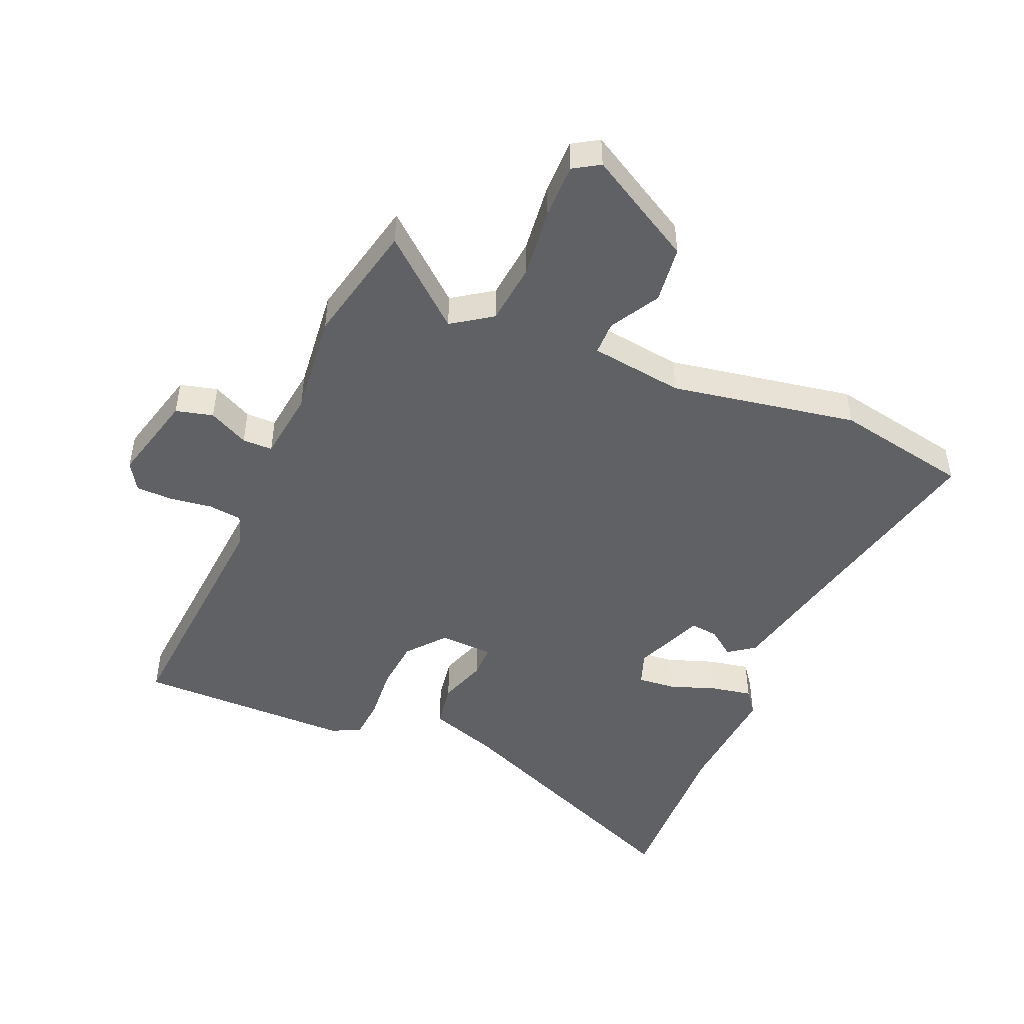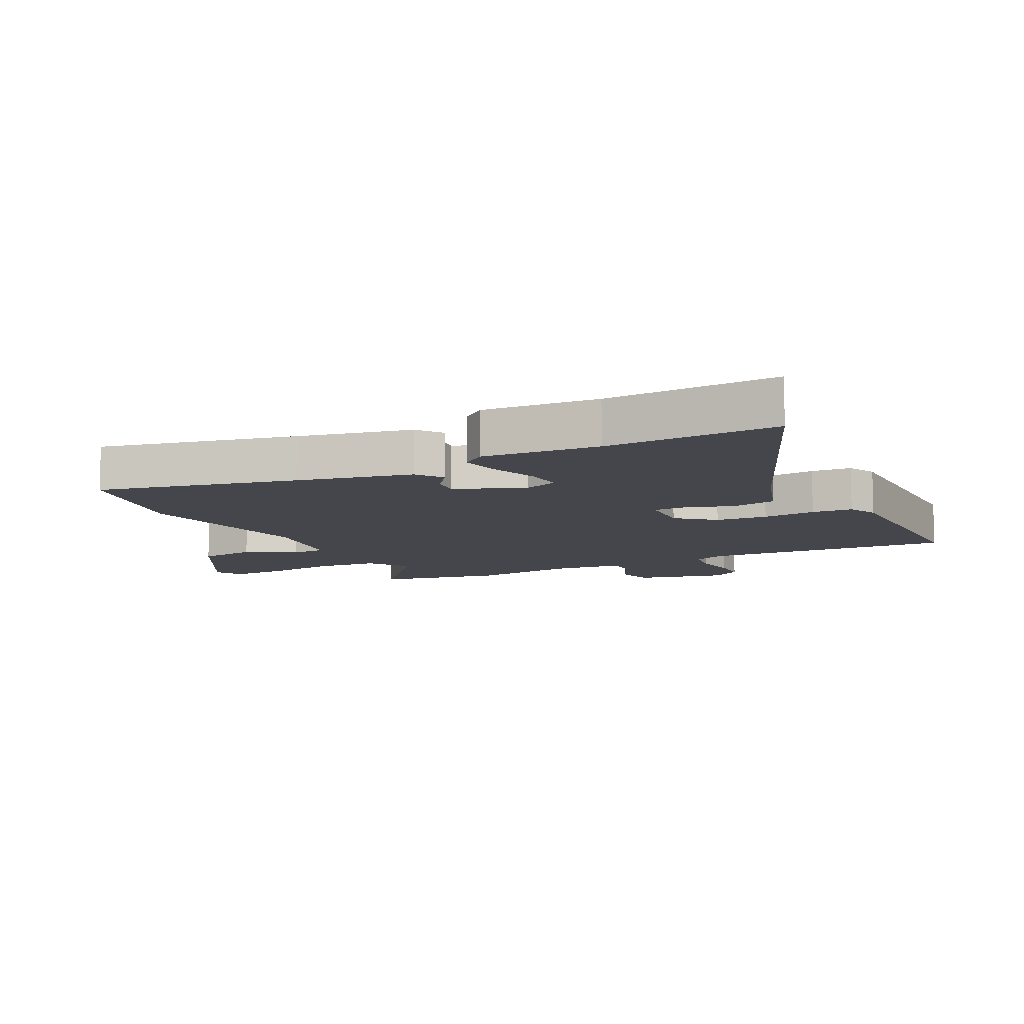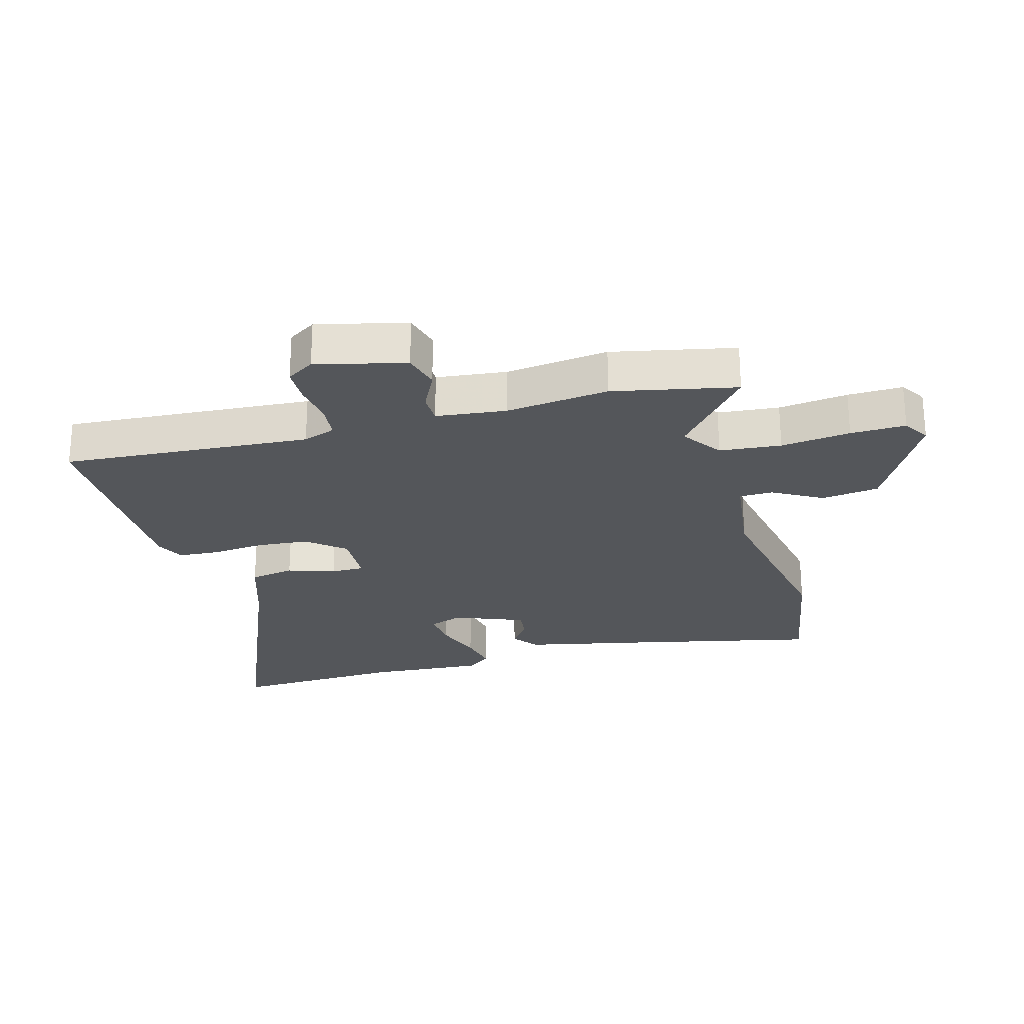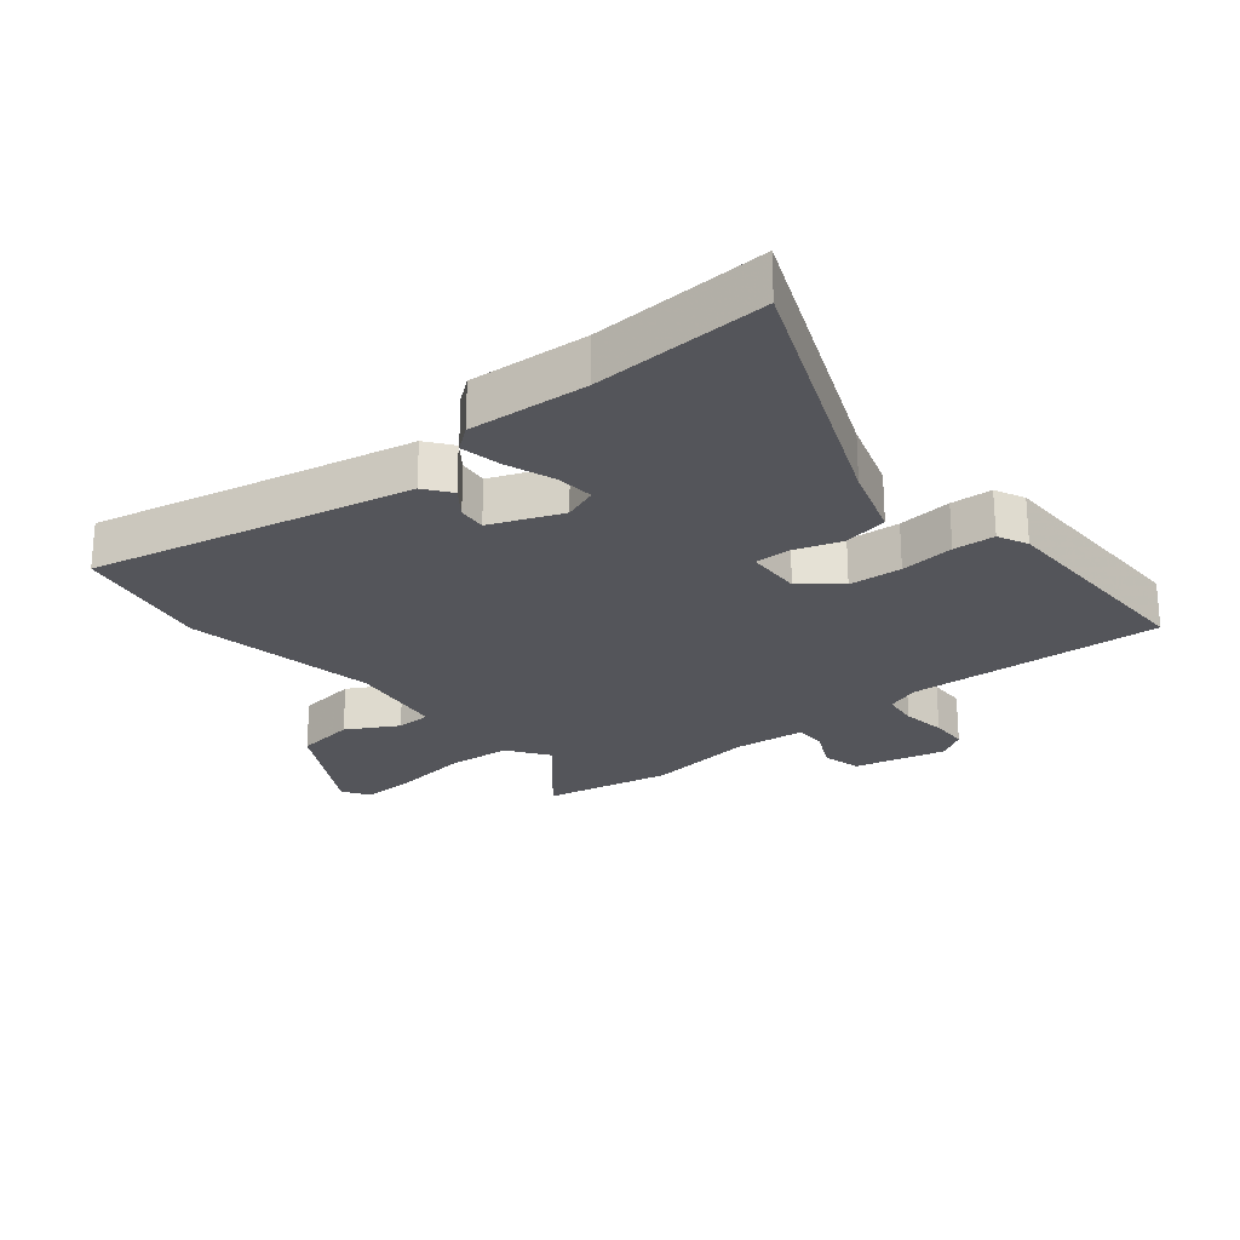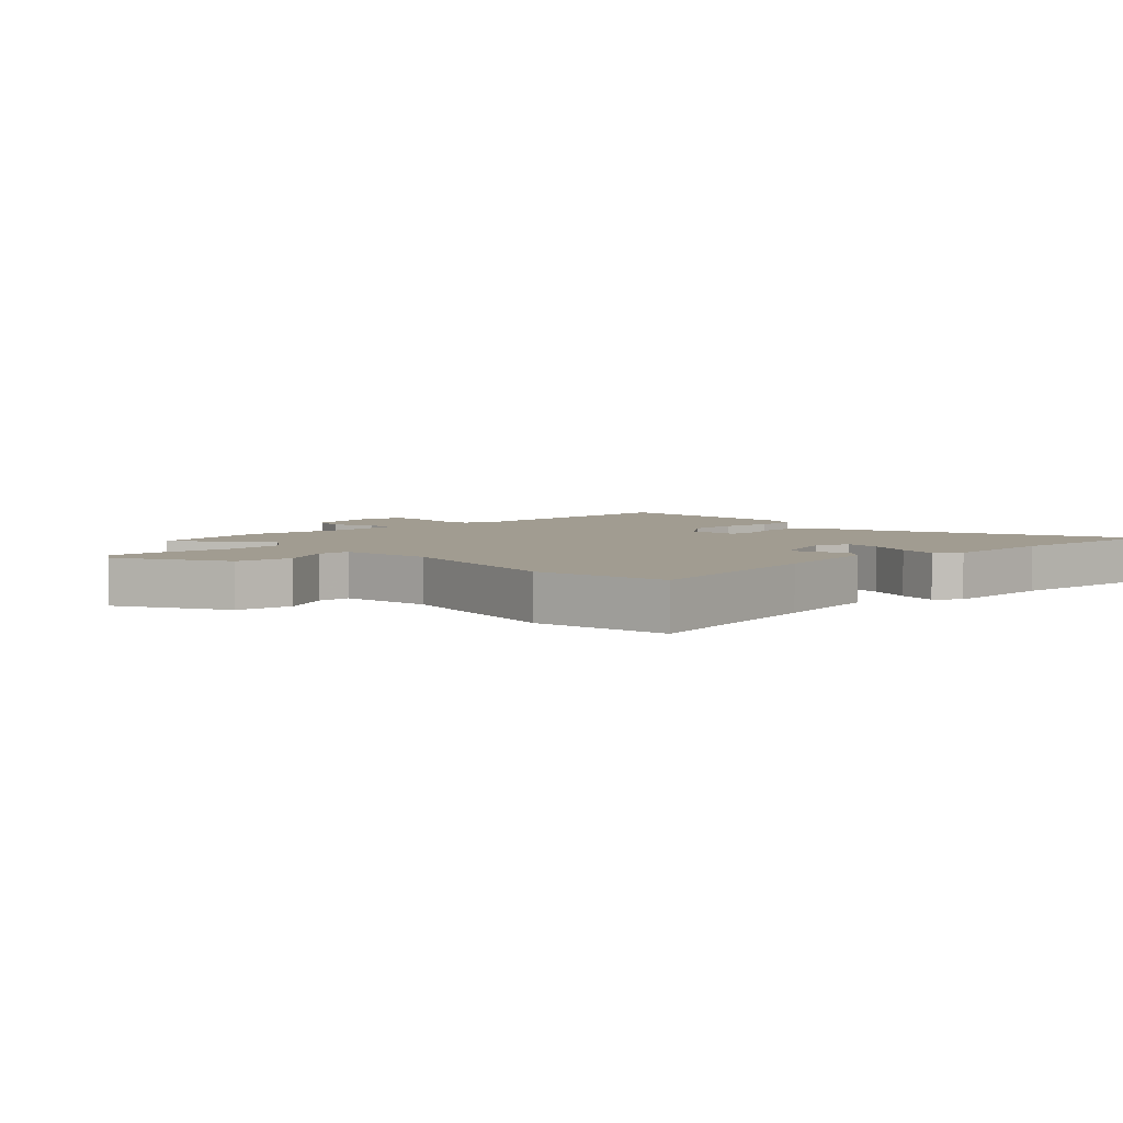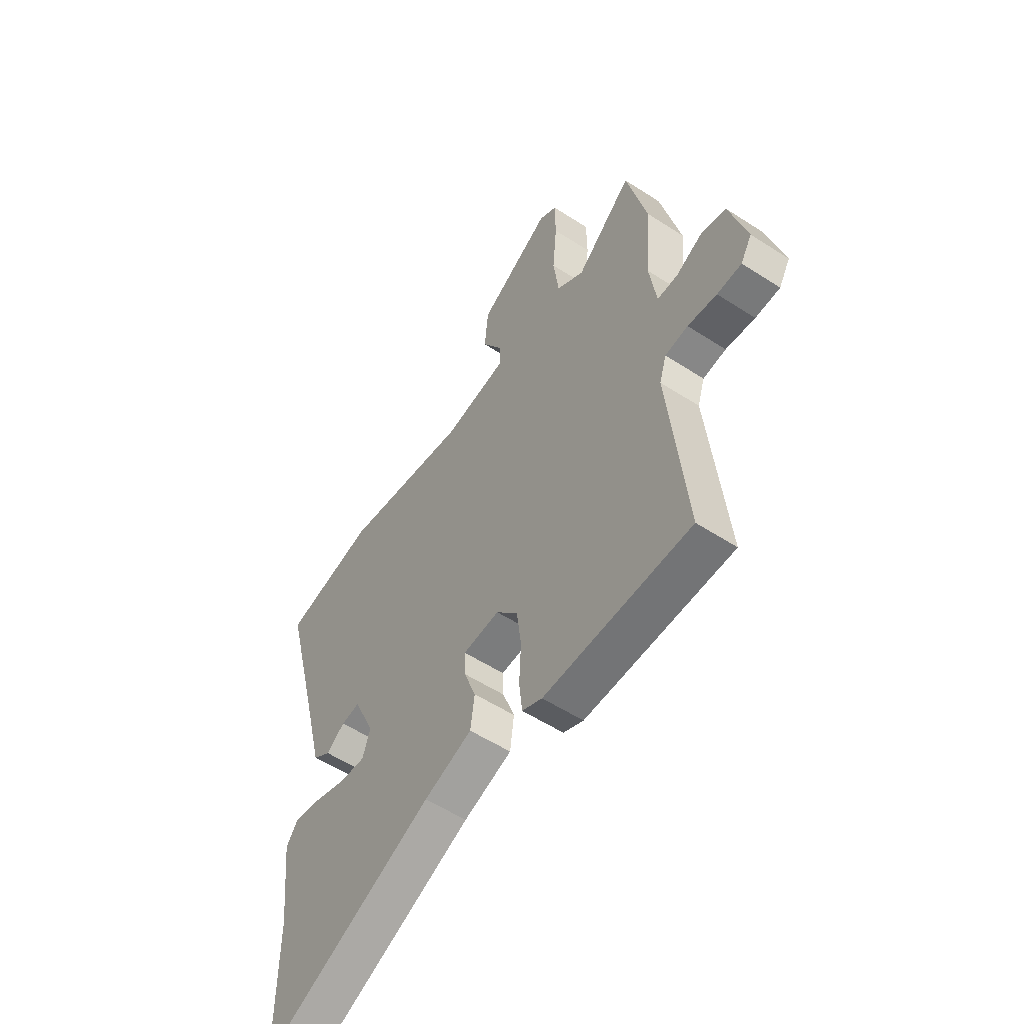
<metadata>
{"format":"obj","ext":"obj","renderer":"f3d","projection":"perspective","resolution":1024,"background":"white","views":[{"elev":-47.9,"azim":-21.6,"up":"+Y"},{"elev":-10.1,"azim":118.6,"up":"+Y"},{"elev":-25.3,"azim":-72.5,"up":"+Y"},{"elev":-24.9,"azim":131.3,"up":"+Y"},{"elev":4.5,"azim":49.2,"up":"+Y"},{"elev":-55.2,"azim":-124.4,"up":"+Z"}]}
</metadata>
<code>
v 0.499 0.07 -0.366
v 0.501 0.07 -0.647
v 0.088 0.07 -0.46
v -0.027 0.07 -0.418
v -0.037 0.07 -0.345
v -0.009 0.07 -0.269
v -0.007 0.07 -0.215
v -0.095 0.07 -0.209
v -0.147 0.07 -0.268
v -0.157 0.07 -0.352
v -0.152 0.07 -0.439
v -0.159 0.07 -0.505
v -0.207 0.07 -0.526
v -0.558 0.07 -0.519
v -0.516 0.07 -0.115
v -0.533 0.07 -0.062
v -0.588 0.07 -0.054
v -0.658 0.07 -0.062
v -0.717 0.07 -0.059
v -0.744 0.07 -0.013
v -0.703 0.07 0.132
v -0.642 0.07 0.146
v -0.578 0.07 0.112
v -0.529 0.07 0.111
v -0.512 0.07 0.225
v -0.526 0.07 0.394
v -0.477 0.07 0.593
v -0.342 0.07 0.471
v -0.276 0.07 0.514
v -0.263 0.07 0.614
v -0.273 0.07 0.728
v -0.272 0.07 0.818
v -0.229 0.07 0.843
v -0.056 0.07 0.738
v -0.047 0.07 0.644
v -0.095 0.07 0.565
v -0.096 0.07 0.51
v 0.056 0.07 0.485
v 0.36 0.07 0.531
v 0.578 0.07 0.483
v 0.495 0.07 0.162
v 0.449 0.07 -0.021
v 0.406 0.07 -0.051
v 0.363 0.07 -0.017
v 0.318 0.07 -0.011
v 0.269 0.07 -0.123
v 0.287 0.07 -0.178
v 0.348 0.07 -0.174
v 0.425 0.07 -0.149
v 0.491 0.07 -0.138
v 0.519 0.07 -0.177
v 0.499 0 -0.366
v 0.501 0 -0.647
v 0.088 0 -0.46
v -0.027 0 -0.418
v -0.037 0 -0.345
v -0.009 0 -0.269
v -0.007 0 -0.215
v -0.095 0 -0.209
v -0.147 0 -0.268
v -0.157 0 -0.352
v -0.152 0 -0.439
v -0.159 0 -0.505
v -0.207 0 -0.526
v -0.558 0 -0.519
v -0.516 0 -0.115
v -0.533 0 -0.062
v -0.588 0 -0.054
v -0.658 0 -0.062
v -0.717 0 -0.059
v -0.744 0 -0.013
v -0.703 0 0.132
v -0.642 0 0.146
v -0.578 0 0.112
v -0.529 0 0.111
v -0.512 0 0.225
v -0.526 0 0.394
v -0.477 0 0.593
v -0.342 0 0.471
v -0.276 0 0.514
v -0.263 0 0.614
v -0.273 0 0.728
v -0.272 0 0.818
v -0.229 0 0.843
v -0.056 0 0.738
v -0.047 0 0.644
v -0.095 0 0.565
v -0.096 0 0.51
v 0.056 0 0.485
v 0.36 0 0.531
v 0.578 0 0.483
v 0.495 0 0.162
v 0.449 0 -0.021
v 0.406 0 -0.051
v 0.363 0 -0.017
v 0.318 0 -0.011
v 0.269 0 -0.123
v 0.287 0 -0.178
v 0.348 0 -0.174
v 0.425 0 -0.149
v 0.491 0 -0.138
v 0.519 0 -0.177
f 48 49 50 51
f 47 48 51 1
f 41 42 43 44
f 41 44 45
f 38 39 40 41
f 37 38 41 45
f 33 34 35 36
f 33 36 37
f 30 31 32 33
f 29 30 33 37
f 28 29 37 45
f 25 26 27 28
f 24 25 28 45
f 20 21 22 23
f 17 18 19 20
f 16 17 20 23
f 15 16 23 24
f 13 14 15
f 10 11 12 13
f 9 10 13 15
f 8 9 15 24
f 3 4 5 6
f 3 6 7
f 47 1 2 3
f 46 47 3 7
f 24 45 46
f 7 8 24 46
f 102 101 100 99
f 52 102 99 98
f 95 94 93 92
f 96 95 92
f 92 91 90 89
f 96 92 89 88
f 87 86 85 84
f 88 87 84
f 84 83 82 81
f 88 84 81 80
f 96 88 80 79
f 79 78 77 76
f 96 79 76 75
f 74 73 72 71
f 71 70 69 68
f 74 71 68 67
f 75 74 67 66
f 66 65 64
f 64 63 62 61
f 66 64 61 60
f 75 66 60 59
f 57 56 55 54
f 58 57 54
f 54 53 52 98
f 58 54 98 97
f 97 96 75
f 97 75 59 58
f 1 52 53 2
f 2 53 54 3
f 3 54 55 4
f 4 55 56 5
f 5 56 57 6
f 6 57 58 7
f 7 58 59 8
f 8 59 60 9
f 9 60 61 10
f 10 61 62 11
f 11 62 63 12
f 12 63 64 13
f 13 64 65 14
f 14 65 66 15
f 15 66 67 16
f 16 67 68 17
f 17 68 69 18
f 18 69 70 19
f 19 70 71 20
f 20 71 72 21
f 21 72 73 22
f 22 73 74 23
f 23 74 75 24
f 24 75 76 25
f 25 76 77 26
f 26 77 78 27
f 27 78 79 28
f 28 79 80 29
f 29 80 81 30
f 30 81 82 31
f 31 82 83 32
f 32 83 84 33
f 33 84 85 34
f 34 85 86 35
f 35 86 87 36
f 36 87 88 37
f 37 88 89 38
f 38 89 90 39
f 39 90 91 40
f 40 91 92 41
f 41 92 93 42
f 42 93 94 43
f 43 94 95 44
f 44 95 96 45
f 45 96 97 46
f 46 97 98 47
f 47 98 99 48
f 48 99 100 49
f 49 100 101 50
f 50 101 102 51
f 51 102 52 1

</code>
